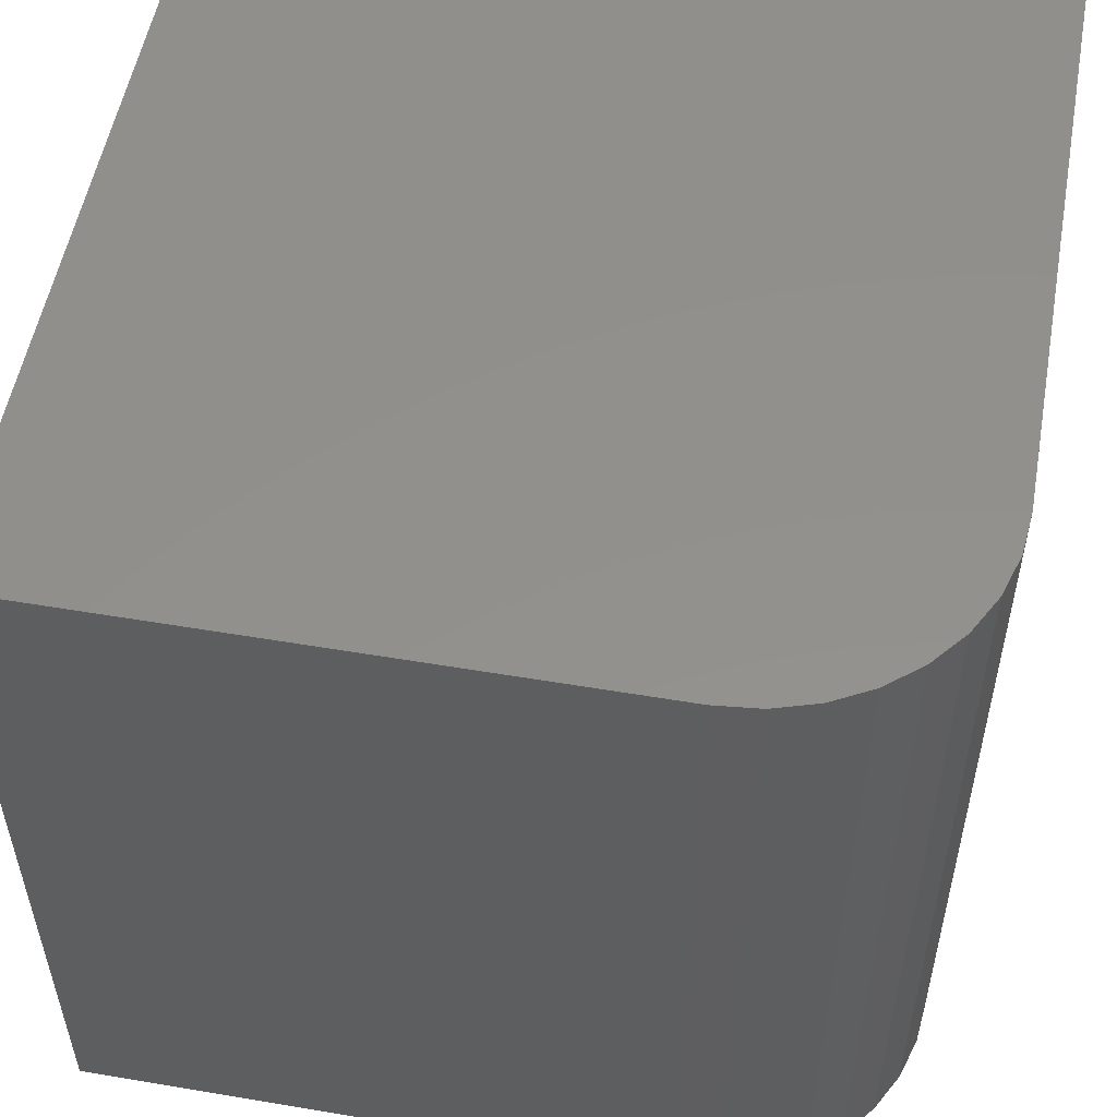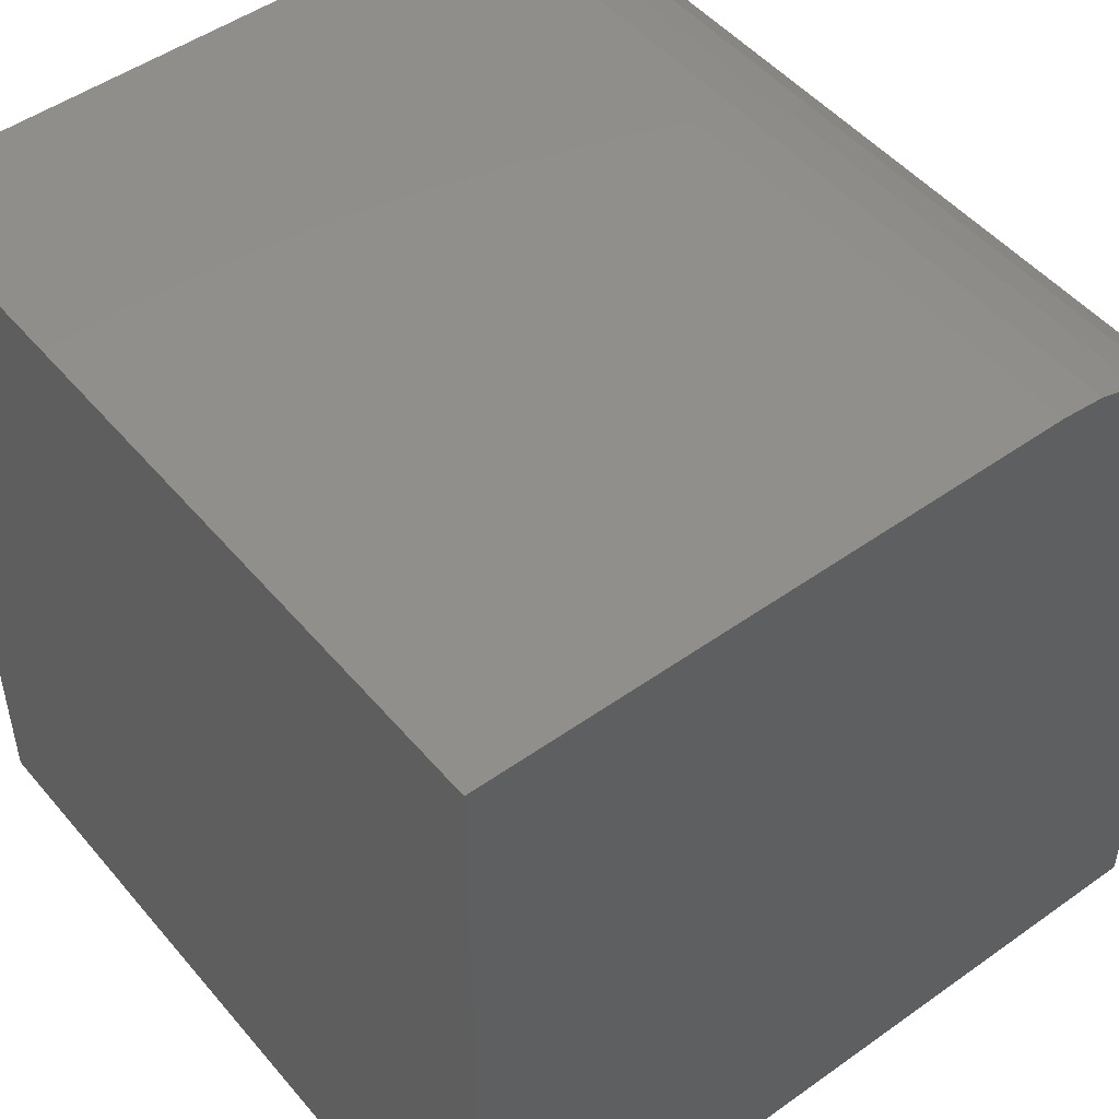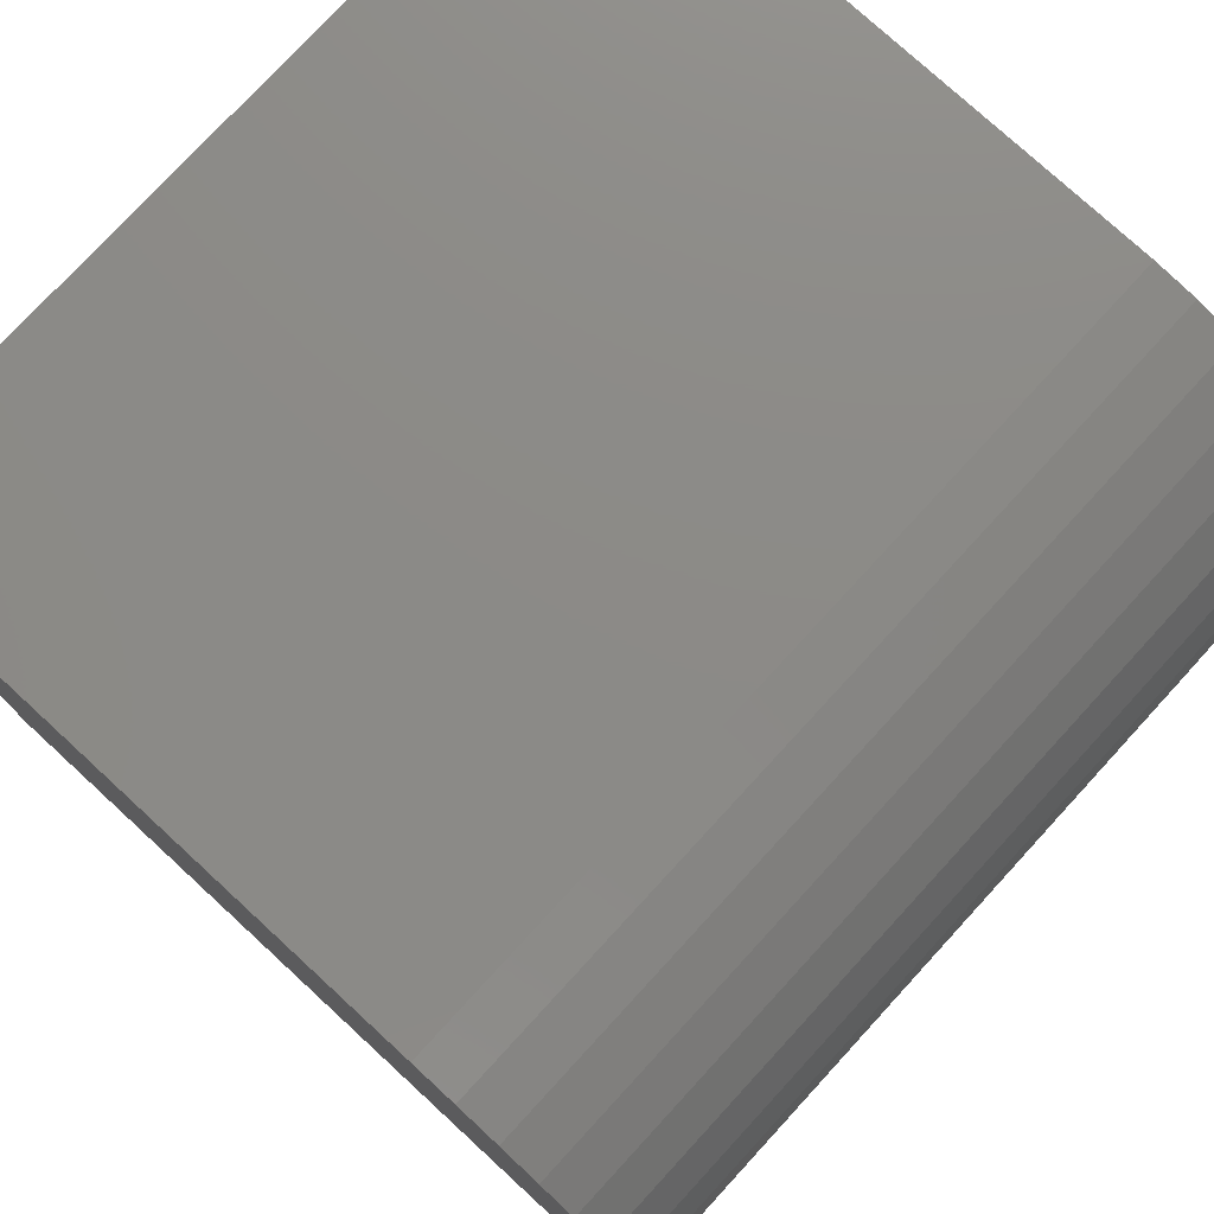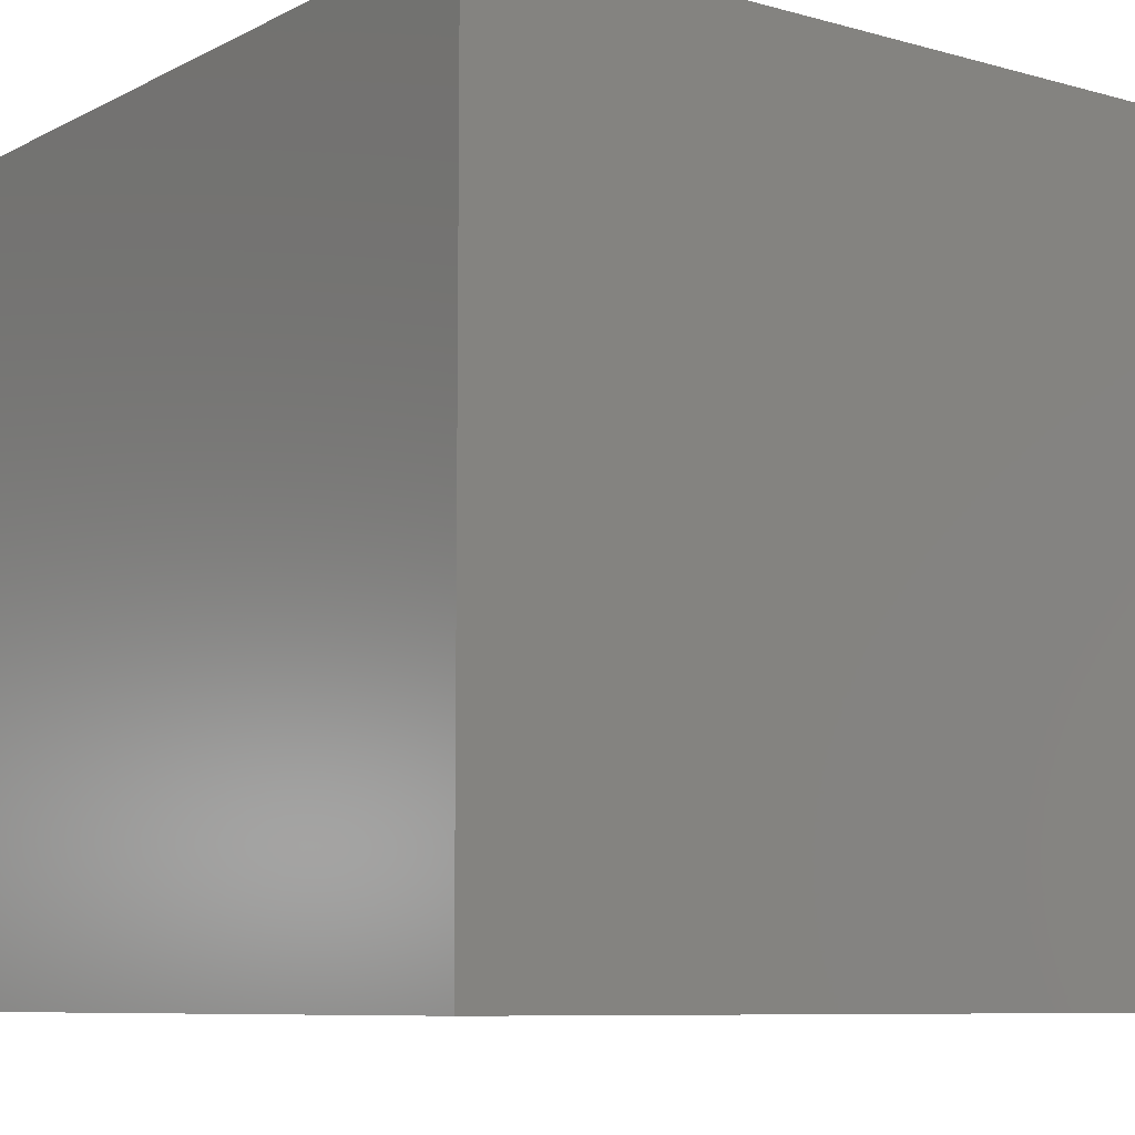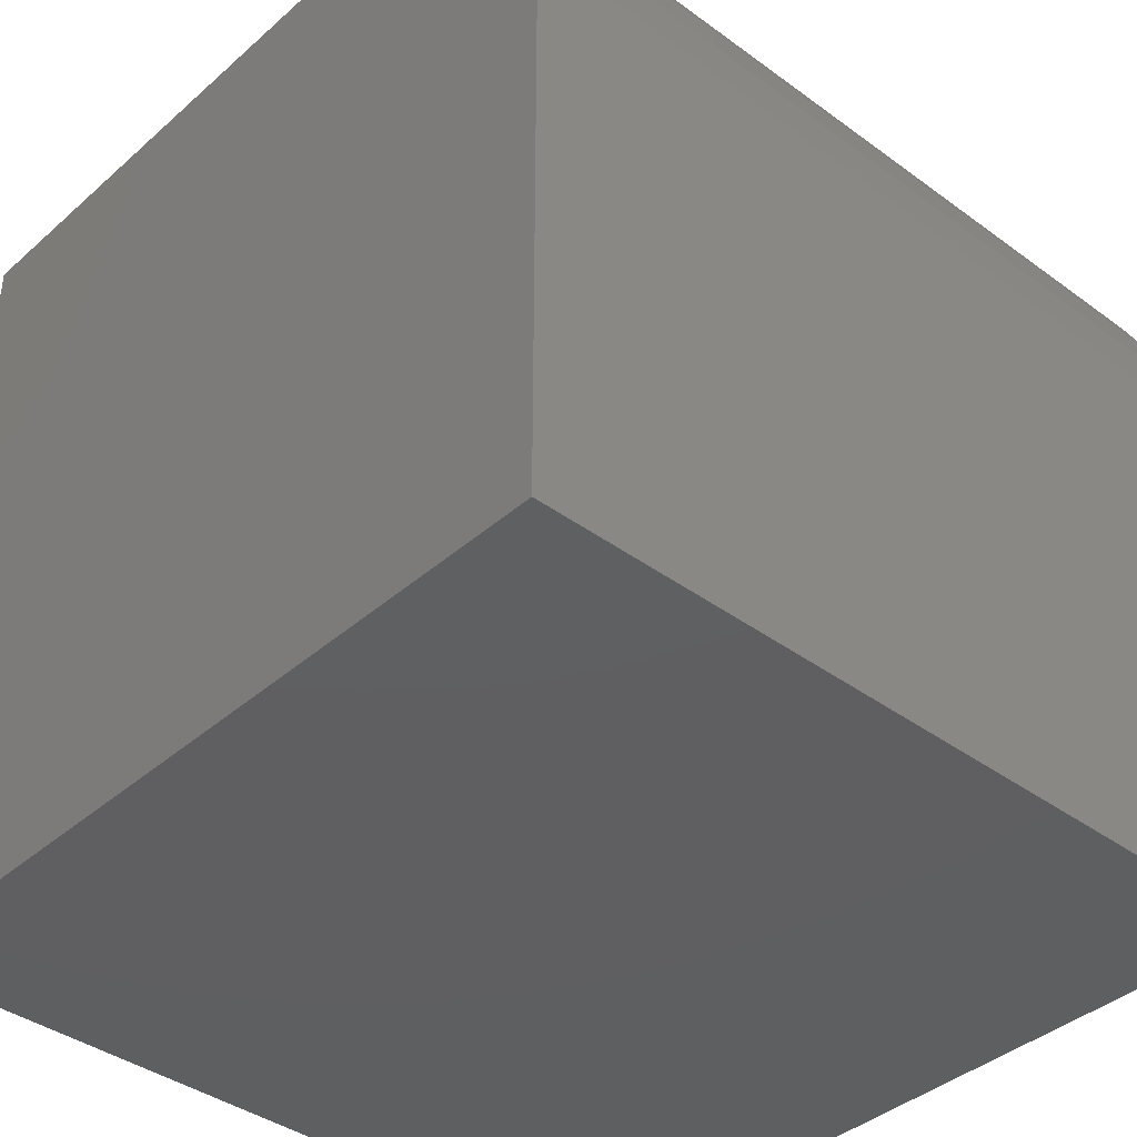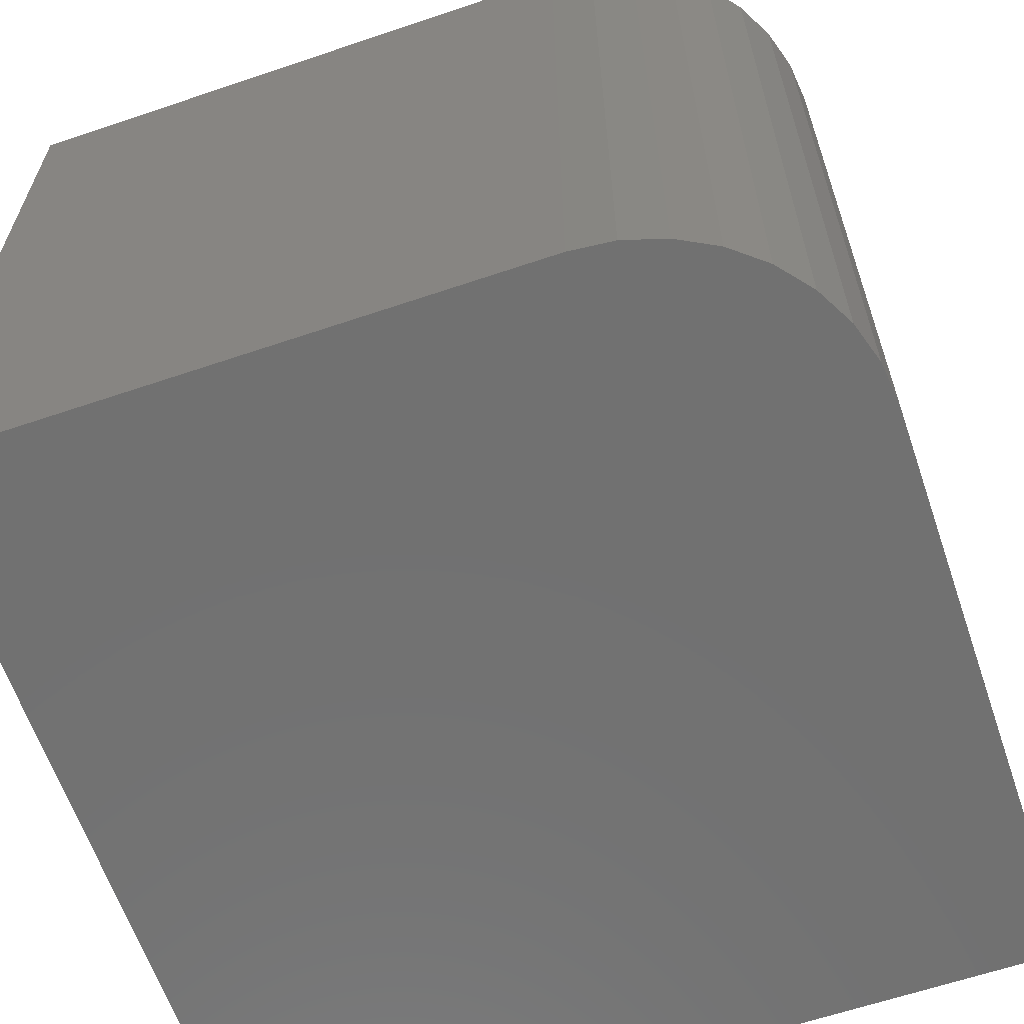
<metadata>
{"format":"stl","ext":"stl","renderer":"f3d","projection":"perspective","resolution":1024,"background":"white","views":[{"elev":53.7,"azim":-169.8,"up":"+Z"},{"elev":49.2,"azim":141.7,"up":"+Y"},{"elev":77.1,"azim":-137.4,"up":"+Y"},{"elev":-8.3,"azim":53.1,"up":"+Z"},{"elev":-39.3,"azim":-132.5,"up":"+Y"},{"elev":-63.0,"azim":-161.1,"up":"+Z"}]}
</metadata>
<code>
# stl→obj: 24 verts, 44 faces
v -0.4375 1.821e-17 -1.005e-17
v -0.4375 1.821e-17 0.6016
v 0 6.679e-17 -3.684e-17
v 3.684e-17 6.679e-17 0.6016
v -0.6016 -0.1641 0.6016
v -0.6016 -0.1641 0
v -0.6016 -0.6016 0.6016
v -0.6016 -0.6016 0
v -0.4695 -0.003152 0.6016
v 1.479e-16 -0.6016 0.6016
v -0.5003 -0.01249 0.6016
v -0.5286 -0.02765 0.6016
v -0.5535 -0.04805 0.6016
v -0.5739 -0.07291 0.6016
v -0.5891 -0.1013 0.6016
v -0.5984 -0.1321 0.6016
v -0.5984 -0.1321 -1.93e-19
v -0.5891 -0.1013 -7.647e-19
v -0.5739 -0.07291 -1.693e-18
v -0.5535 -0.04805 -2.942e-18
v -0.5286 -0.02765 -4.465e-18
v -0.5003 -0.01249 -6.202e-18
v -0.4695 -0.003152 -8.086e-18
v 1.11e-16 -0.6016 -3.684e-17
f 1 2 3
f 3 2 4
f 5 6 7
f 7 6 8
f 2 9 4
f 5 7 10
f 5 10 4
f 5 4 9
f 5 9 11
f 5 11 12
f 5 12 13
f 5 13 14
f 5 14 15
f 5 15 16
f 6 17 18
f 6 18 19
f 6 19 20
f 6 20 21
f 6 21 22
f 6 22 23
f 6 23 1
f 6 1 3
f 6 3 24
f 6 24 8
f 2 1 9
f 9 1 23
f 9 23 11
f 11 23 22
f 11 22 12
f 12 22 21
f 12 21 13
f 13 21 20
f 13 20 14
f 14 20 19
f 14 19 15
f 15 19 18
f 15 18 16
f 16 18 17
f 16 17 5
f 5 17 6
f 8 24 7
f 7 24 10
f 3 4 24
f 24 4 10

</code>
